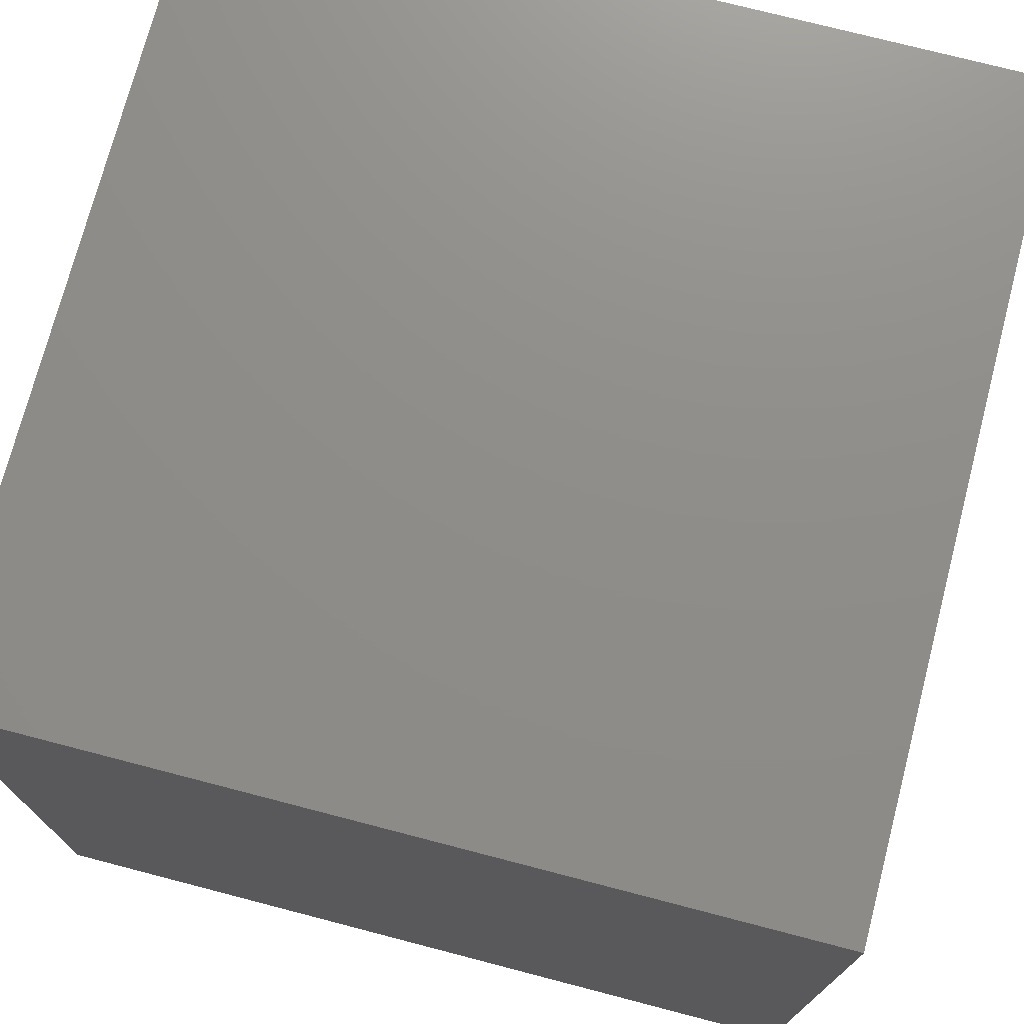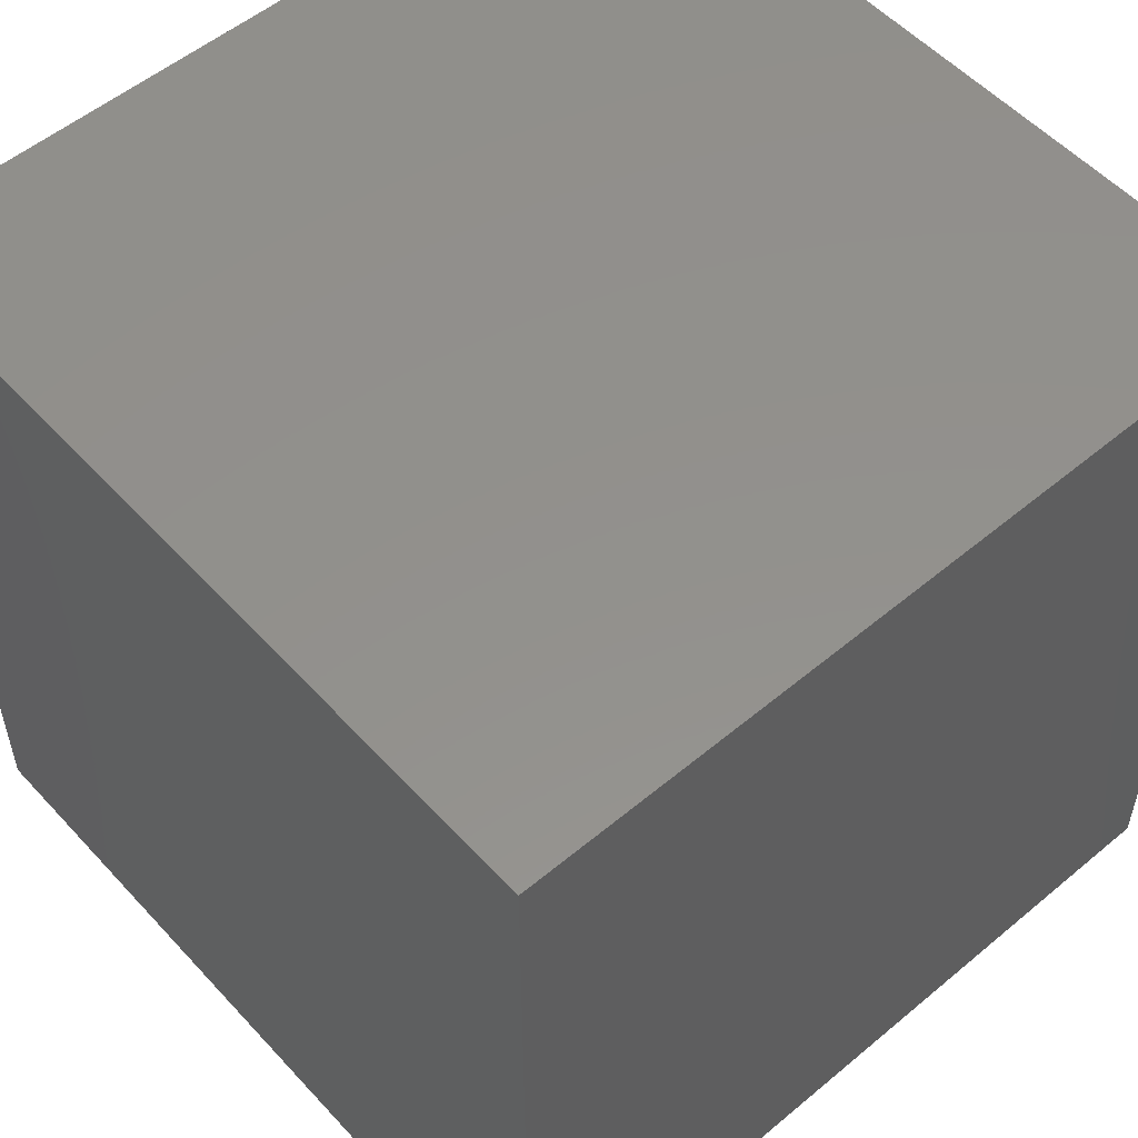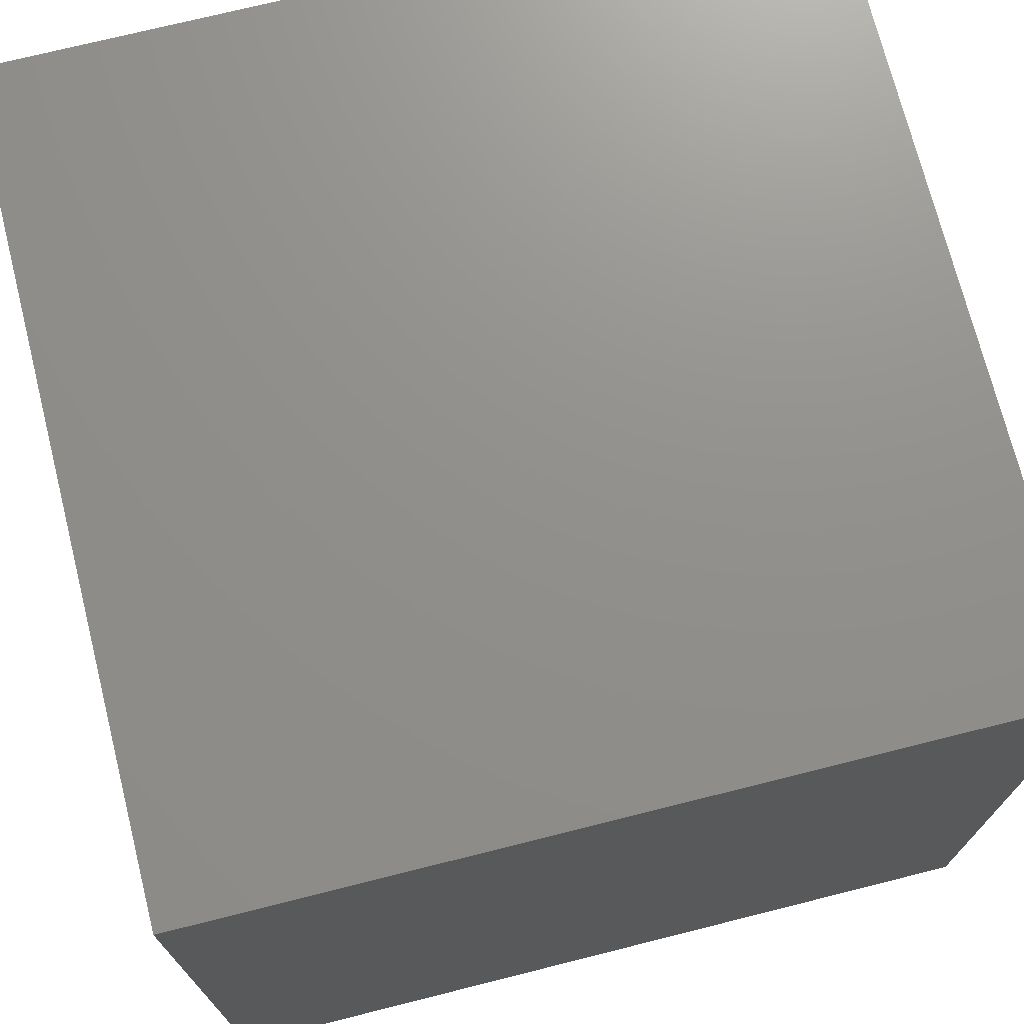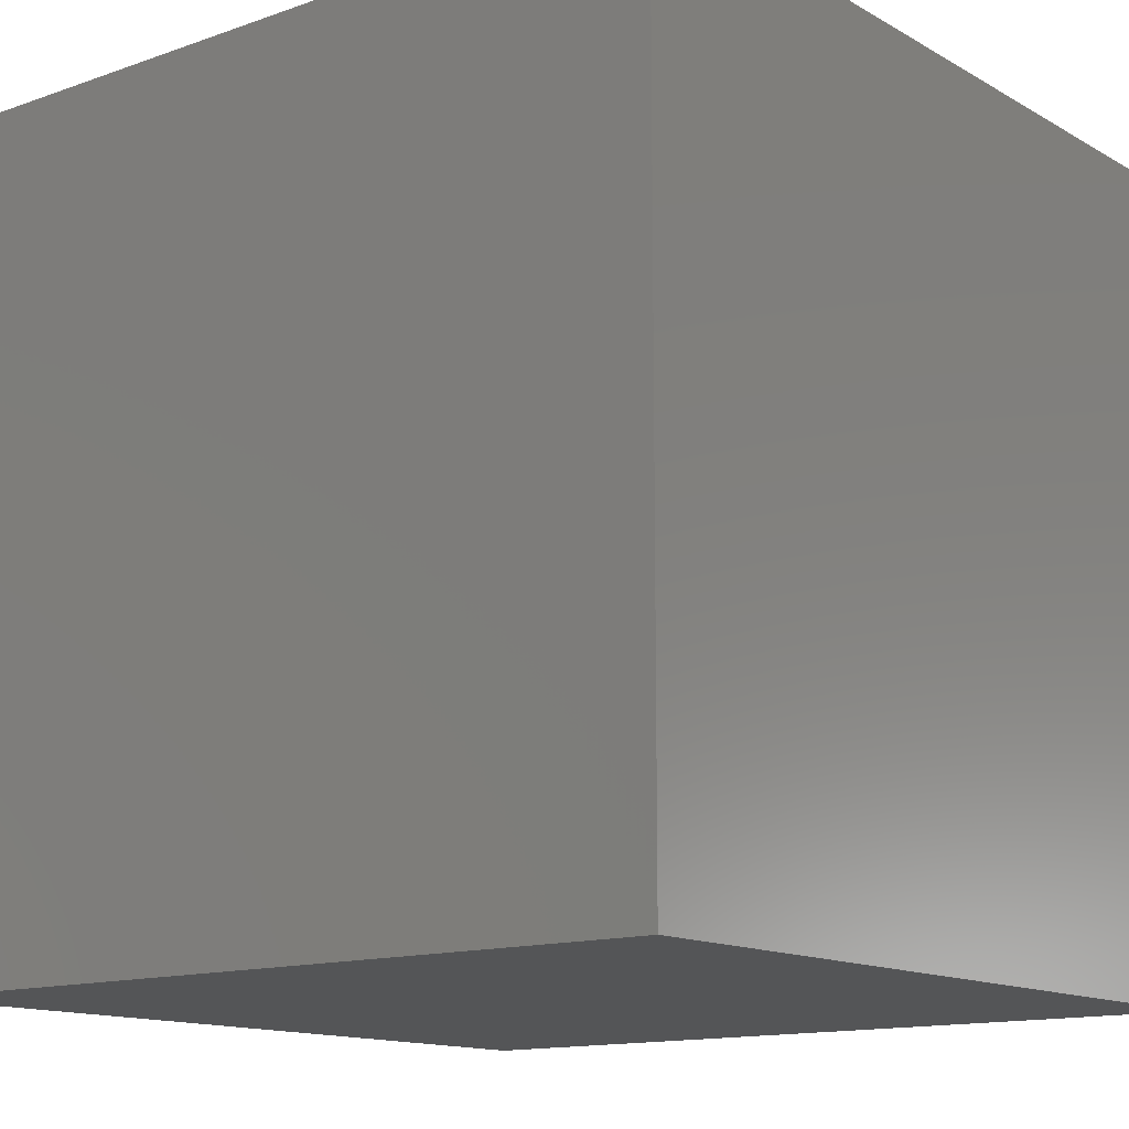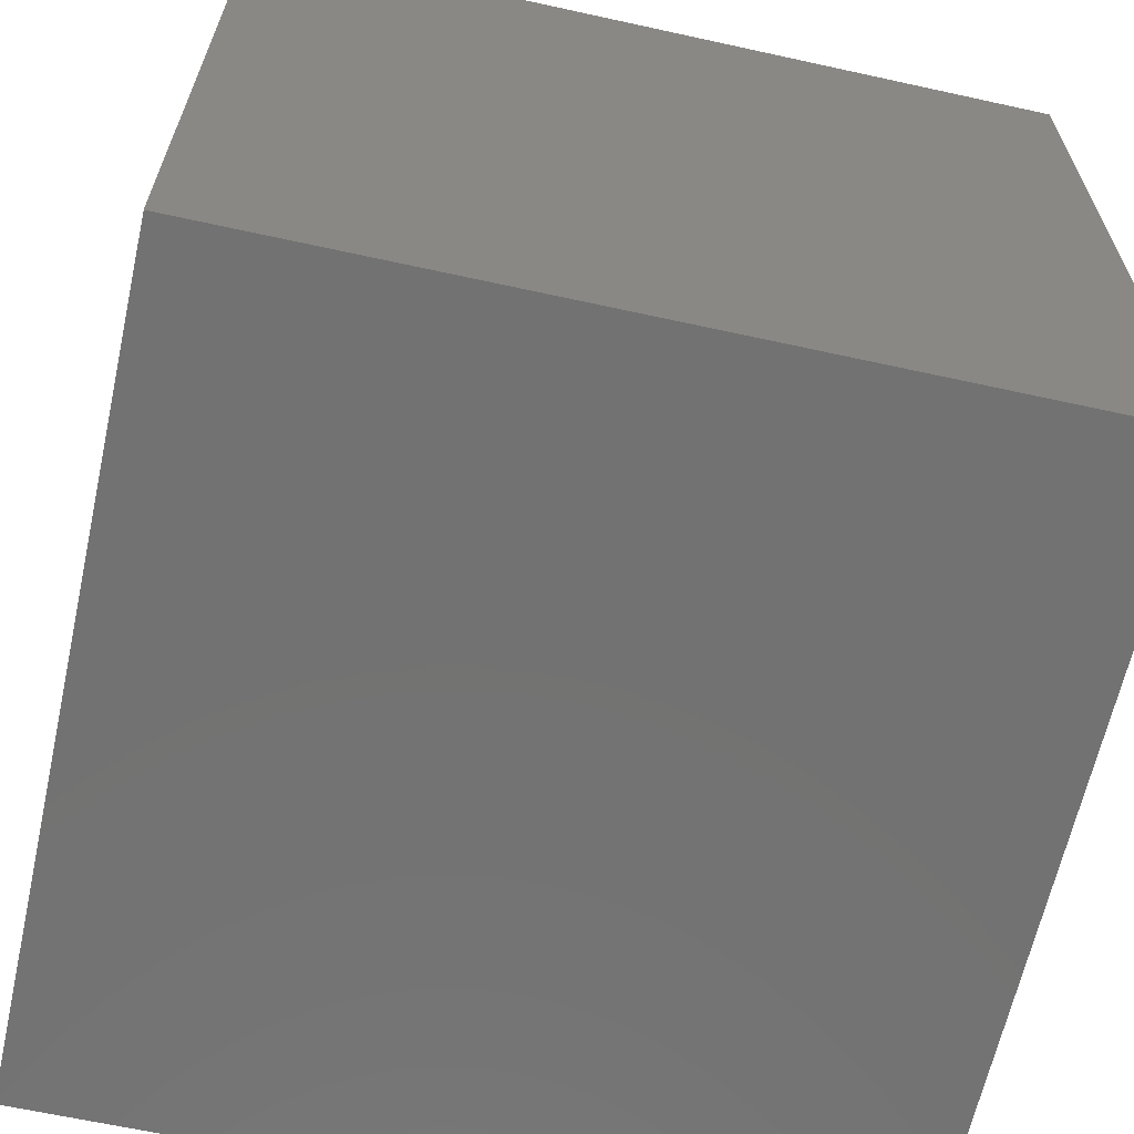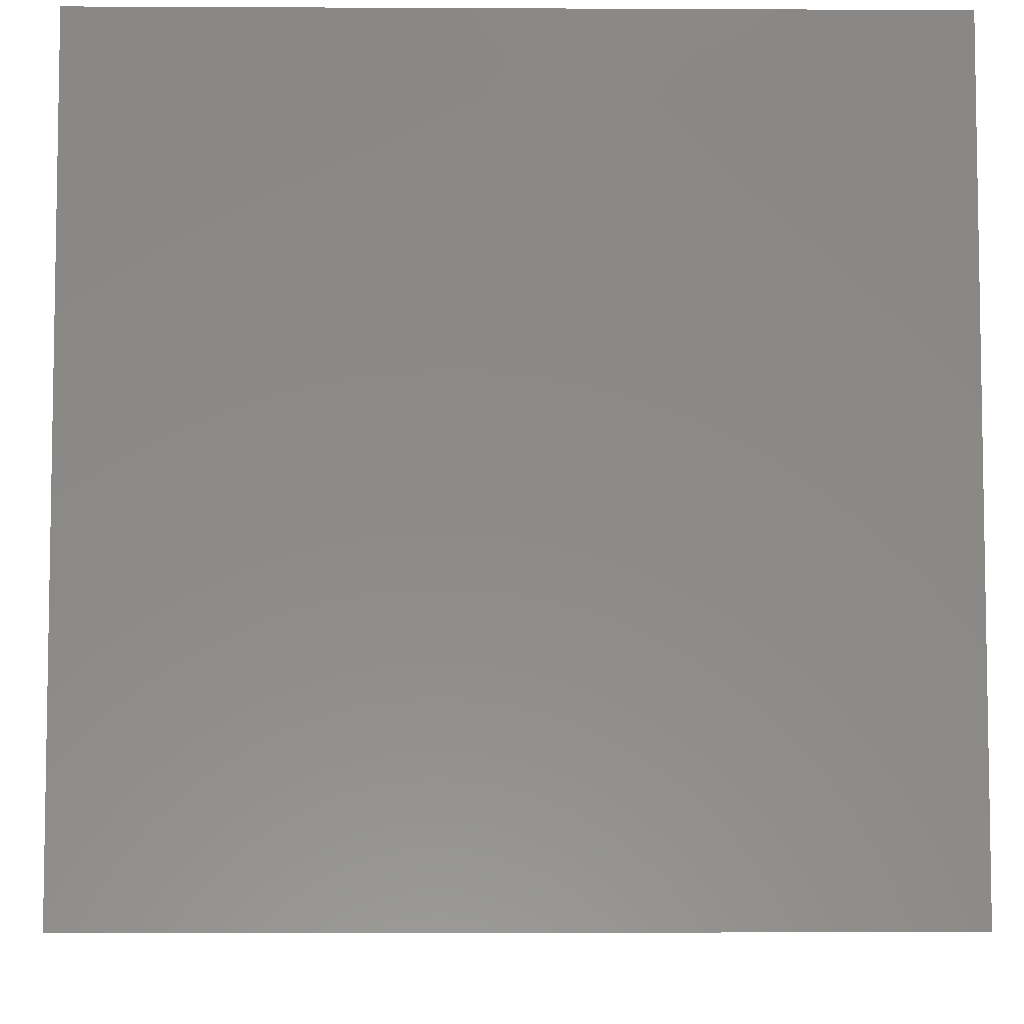
<metadata>
{"format":"stl","ext":"stl","renderer":"f3d","projection":"perspective","resolution":1024,"background":"white","views":[{"elev":74.0,"azim":-75.4,"up":"+Y"},{"elev":54.2,"azim":138.5,"up":"+Y"},{"elev":72.5,"azim":-14.1,"up":"+Y"},{"elev":-13.5,"azim":128.4,"up":"+Y"},{"elev":-64.3,"azim":-102.5,"up":"+Y"},{"elev":-6.2,"azim":-90.8,"up":"+Z"}]}
</metadata>
<code>
# stl→obj: 8 verts, 12 faces
v 232.9 437.4 -149.6
v 232.9 337.4 -149.6
v 232.9 437.4 -249.6
v 232.9 337.4 -249.6
v 132.9 437.4 -249.6
v 132.9 337.4 -249.6
v 132.9 437.4 -149.6
v 132.9 337.4 -149.6
f 1 2 3
f 2 4 3
f 5 6 7
f 6 8 7
f 5 7 3
f 7 1 3
f 8 6 2
f 6 4 2
f 7 8 1
f 8 2 1
f 3 4 5
f 4 6 5

</code>
